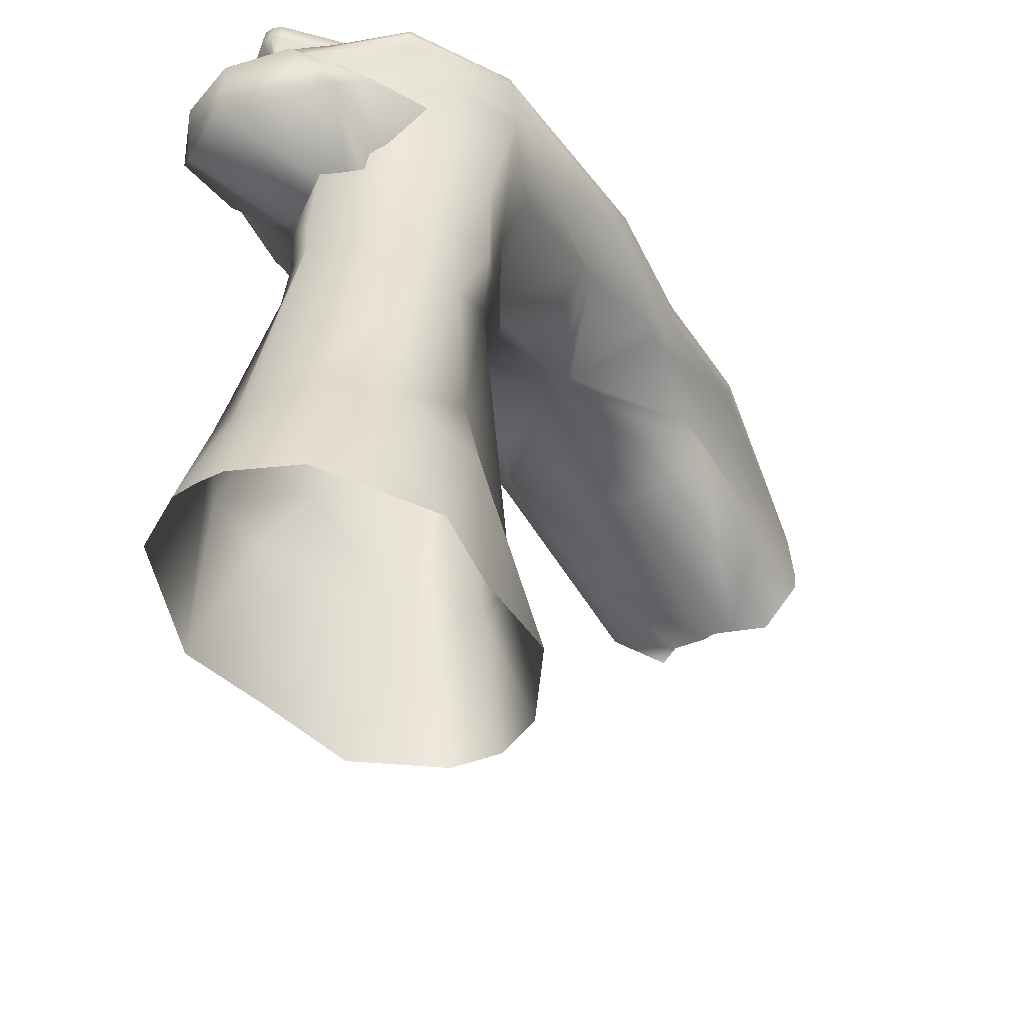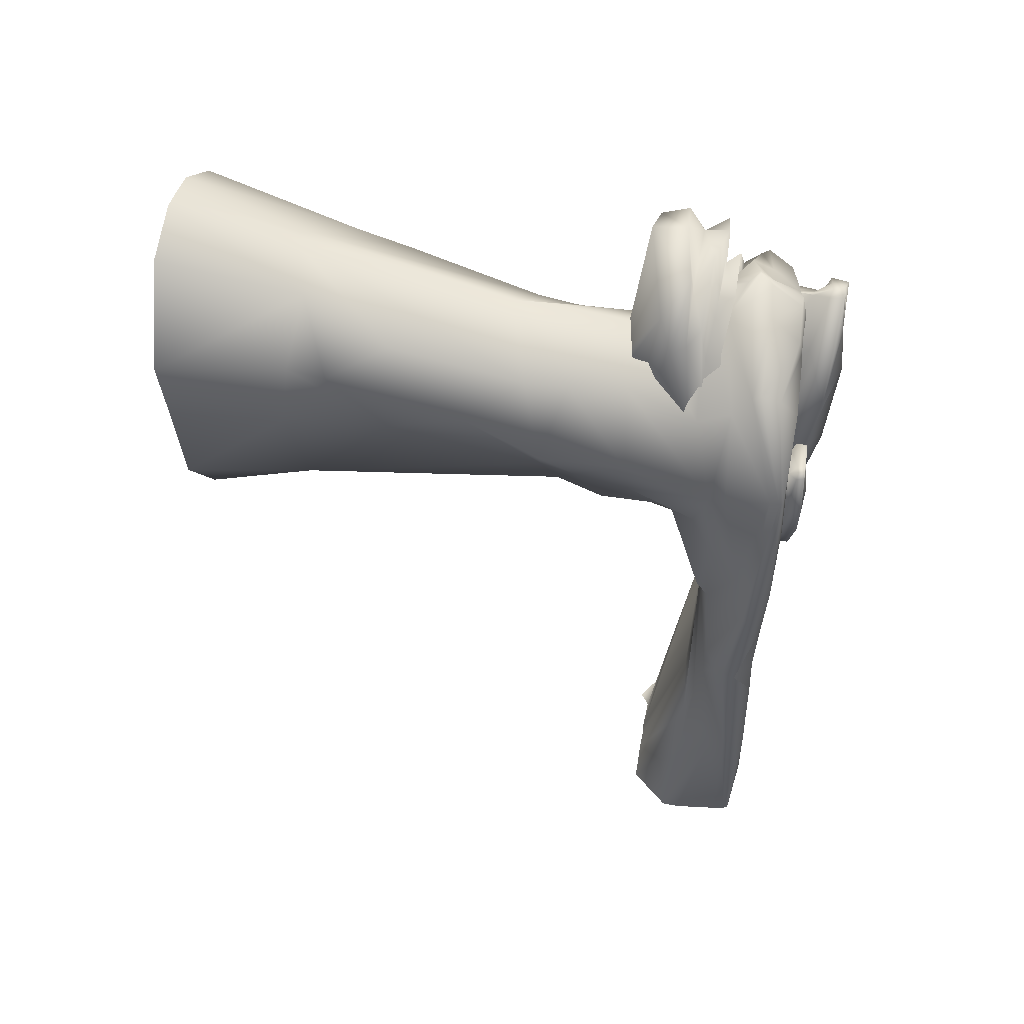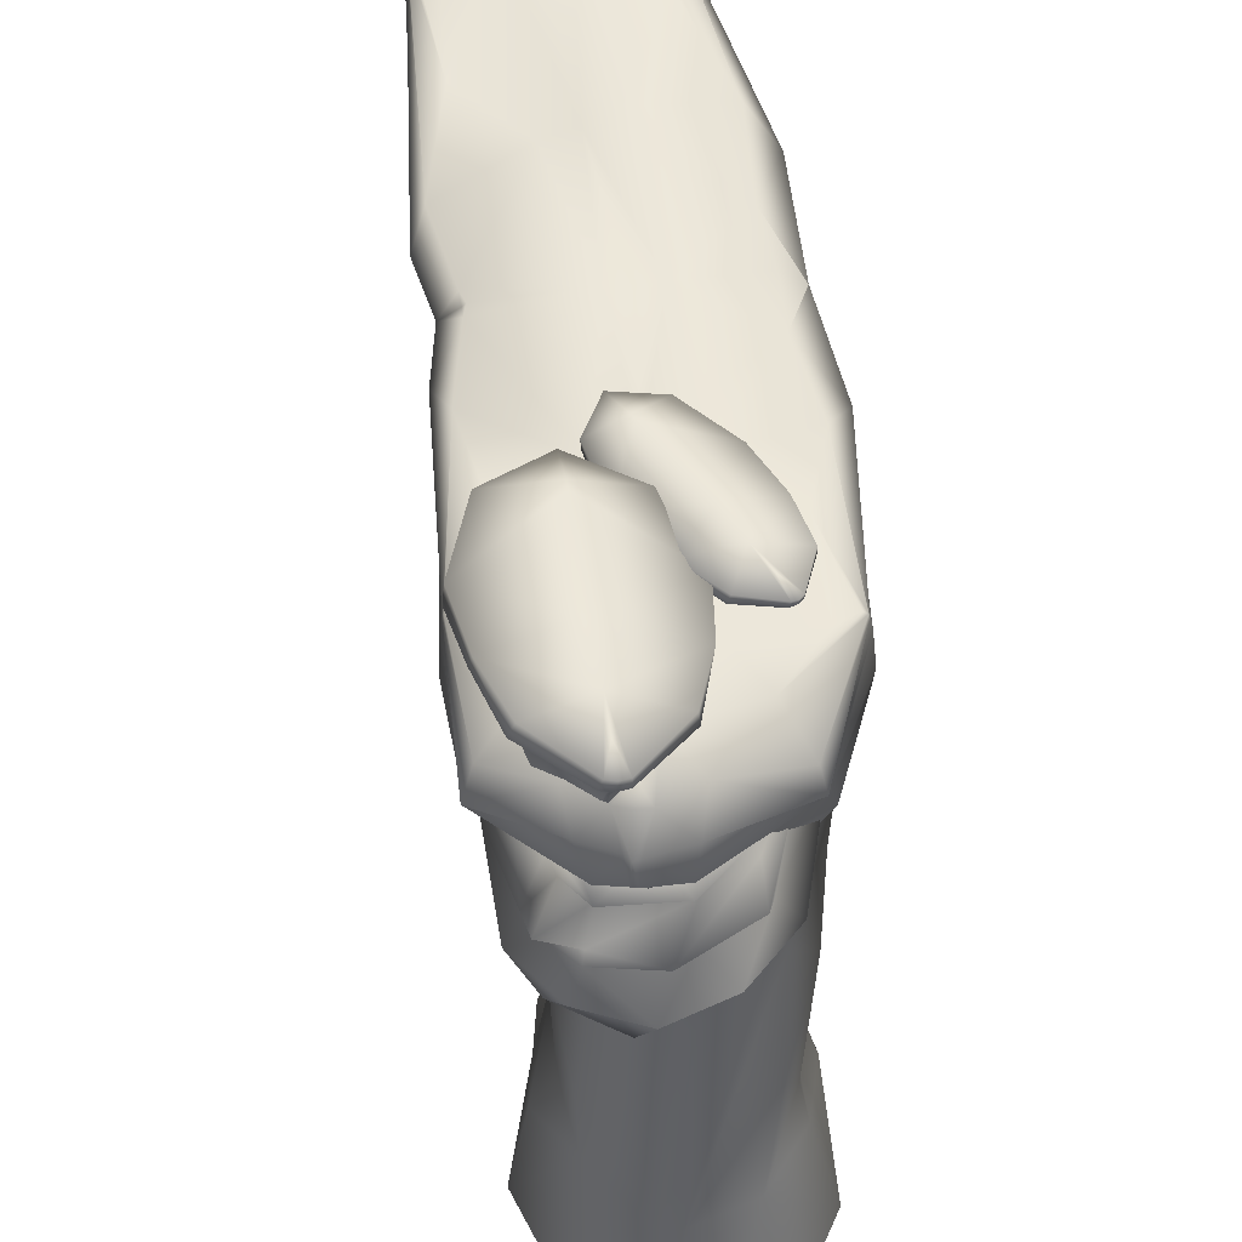
<metadata>
{"format":"obj","ext":"obj","renderer":"f3d","projection":"perspective","resolution":1024,"background":"white","views":[{"elev":-43.3,"azim":27.4,"up":"+Y"},{"elev":54.2,"azim":98.4,"up":"+Z"},{"elev":52.6,"azim":-8.7,"up":"+Y"}]}
</metadata>
<code>
o dragonblight_cliff_grey_05
v 1.196 78.59 -45.28
v 2.758 78.41 -45.28
v 2.599 76.57 -37.97
v 0.7035 88.89 -69.41
v -4.27 87.57 -69.13
v -0.4914 89.35 -45.17
v -15.3 88.88 -47.06
v -17.3 88.66 -60.25
v -19.61 86.7 -54.84
v -14.96 87.95 -100.1
v -18.87 85.69 -56.79
v -15.22 86.45 -100.2
v -16.74 81.98 -65.59
v -15.56 78.21 -100.3
v -14.77 76.6 -100.4
v -12.92 89.03 -78.38
v -14.31 88.72 -100.1
v -14.83 88.5 -100.1
v -11.27 88.88 -100.6
v -4.425 89.99 -101.4
v -0.0992 90 -102.2
v 4.521 90.06 -101.9
v 17.17 89.1 -35.9
v 21.28 85.95 -45.19
v 21.24 85.97 -45.19
v 17.83 88.72 -45.17
v 6.159 88.83 -45.18
v 17.22 89.14 -54.61
v 5.598 88.76 -72.02
v 21.24 85.62 -65.99
v 16.15 87.02 -101.9
v 15.93 88.63 -101.8
v 13.84 90.14 -88.37
v 15.32 89.41 -101.6
v 12.74 89.54 -102
v 15.81 89.19 -101.7
v 18.49 89.56 -69.93
v 22.16 86.63 -64.49
v 20.6 84 -45.2
v 22.31 86.53 -27.31
v -2.961 92.01 -28.34
v 3.765 91.75 -27.02
v 3.067 89.07 -27.04
v 9.132 88.46 -21.04
v 9.913 91.31 -20.19
v 11.94 89.69 -14.13
v 12.87 92.07 -12.49
v 14.44 90.58 -6.241
v 14.25 92.02 -5.793
v 12.07 90.65 -0.7751
v 12.02 91.77 -0.4524
v 11.41 91.78 0.1228
v -3.404 87.66 -15.92
v -2.796 84.87 -15.02
v 0.9753 85.77 -9.308
v 0.4118 88.85 -10.08
v -4.45 88.41 -14.84
v -0.2477 89.6 -8.073
v -4.115 91.24 -13.46
v 0.5047 91.98 -6.29
v 5.619 93.04 -11.48
v 7.751 92.36 -7.045
v -0.3734 92.81 -23.28
v -0.9048 92.81 -24.32
v -6.134 91.75 -22.66
v -5.899 89.09 -23.42
v -4.719 84.13 -21.98
v -4.766 88.31 -23.25
v -2.909 89.95 -28.16
v -2.646 88.17 -27.6
v -2.089 84.45 -26.38
v 2.496 88.29 -26.1
v 3.734 84.61 -24.64
v 7.66 87.69 -20.82
v 9.953 88.91 -14.76
v 12.81 90.04 -5.868
v 10.4 86.35 -13.67
v 8.154 85.52 -19.37
v 6.397 86.63 -2.31
v 5.981 89.99 -2.451
v 10.41 86.27 -1.947
v 10.28 88.28 -1.711
v 10.78 89.42 -1.268
v 5.107 91.96 -1.224
v 4.684 90.51 -1.365
v 10.34 90.63 0.08986
v 10.78 89.42 -1.268
v 12.99 87.45 -5.429
v 11.35 90.84 -0.05112
v 10.58 91.76 0.2672
v 9.722 92.05 -3.179
v 3.867 91.29 -4.702
v -8.536 95.26 -13.49
v -8.508 96.15 2.19
v -21.49 93.99 -5.091
v -19.95 95.53 4.944
v -20.29 90.99 2.69
v -17.88 92.75 12.39
v -15.35 91.46 11.94
v -10.58 92.36 19.06
v -9.609 89.86 17.72
v -8.964 92.57 19.45
v -9.268 89.86 17.86
v -9.995 87.71 17.13
v -8.936 89.79 17.73
v -18.91 83.36 2.121
v -15.97 85.04 12.34
v -10.29 83.83 16.97
v -18.07 89.23 0.9349
v -19.61 86.85 -7.224
v -21.69 88.56 -6.662
v -20.42 81.5 -5.857
v -18.13 79.51 -14.21
v -15.9 87.42 -15.71
v -17.21 89.05 -16.51
v -17.53 94.19 -15.9
v -8.534 95.23 -14.88
v -8.689 93.57 -20.21
v -9.134 89.69 -19.95
v -9.552 86.33 -19.18
v -10.59 79.19 -17.52
v -3.087 85.95 -14.88
v -1.385 87.25 -15.58
v 0.06932 92.25 -15.22
v 2.9 85.87 -6.016
v 0.4042 84.64 -6.56
v -3.107 78.82 -12.64
v -0.4186 80.53 -4.754
v -1.358 82.5 2.459
v -0.6157 87.37 1.061
v 1.98 88.63 2.783
v 2.57 93.18 5.014
v -8.647 95.14 10.14
v -17.04 95.39 12.76
v -2.886 90.14 11.97
v -3.619 85.22 12.53
v -0.1049 90.87 12.45
v -0.3926 93.66 12.83
v -7.43 92.02 19.07
v -7.465 94.17 19.39
v -8.772 94.34 19.67
v -10.08 94.44 19.38
v -8.714 94.71 15.28
v -13 72.35 24.98
v -1.796 71.77 24.14
v -4.942 74.34 27.91
v -12.9 76.17 25.49
v -15.85 72.47 21.89
v -17.49 75.89 23.47
v -16.21 72.89 15.77
v -18.16 74.94 19.57
v -20.46 74.17 8.64
v -17.34 76.83 9.994
v -17.79 82.09 -1.328
v -14.63 79.54 9.241
v -15.78 81.37 4.195
v -3.154 78.96 10.12
v -1.512 82.7 1.433
v 8.461 77.77 11.55
v 9.966 80.88 4.218
v 9.082 74.87 12.47
v 12.89 80.1 1.223
v 13.03 73.43 9.167
v 13.81 80.16 -3.482
v 3.266 64.86 1.256
v -1.701 81.7 -1.643
v -17.92 82.3 -6.201
v -9.961 64.61 6.107
v -1.243 82.45 -6.821
v 5.068 67.62 24.36
v -8.709 64.74 28.93
v 0.2526 62.09 10.54
v -7.096 63.32 9.298
v -16.67 65.6 23.87
v -20.06 70.07 20.44
v 9.107 69.6 21.45
v 1.501 71.35 29.38
v -6.85 70.07 31.33
v -14.49 69.91 27.72
v 6.161 71.8 20.02
v 2.68 62.22 8.701
v 5.072 73.64 22.72
v 5.324 74.77 16.91
v -1.351 75.58 21.18
v -11.11 76.23 20.54
v 4.541 76.91 16.7
v -2.149 78.04 22.96
v -4.504 77.31 15.87
v -11.56 78.17 22.3
v -13.22 79.04 13.18
v -13.53 78.86 18.33
v -14.91 75.93 14.25
v -14.23 76.3 17.3
v -13.91 78.39 -31.31
v -0.5939 72.01 -22.37
v -14.55 75.58 -15.25
v -9.846 65.46 -11.02
v -21.58 77.38 -5.626
v -14.88 64.67 -2.752
v -9.655 62.68 9.008
v -9.182 54.55 9.47
v -1.122 49.79 18.19
v -0.8534 45.18 18.3
v -3.474 89.29 10.88
v 3.475 89.58 1.458
v -2.52 89.52 2.461
v -5.377 89.29 10.95
v -7.123 89.22 10.31
v -6.68 88.98 15.98
v -9.233 87.83 17.81
v -7.401 88.22 18.75
v -7.761 83.42 21.29
v -5.299 88.18 18.96
v -6.806 83.57 21.21
v -1.137 83.59 20.34
v -8.136 89.52 -0.6545
v 0.1133 88.76 -23.34
v -5.101 87.46 -23.71
v -15.71 88.81 -18.48
v -17.86 88.59 -31.28
v -21.66 88.21 -5.992
v -21.83 87.73 -5.946
v -20.93 86.73 10.55
v -22.46 82.83 12.29
v -13.52 87.69 14.61
v -12.84 83.46 18.16
v -15.7 89.03 5.376
v -17.02 88.54 -3.966
v -20.98 88.41 -6.092
v 7.09 60.76 -17.56
v 6.175 53.44 -15.11
v 2.893 54.51 -17.44
v 12.47 56.77 -5.39
v 12.96 65.15 -6.699
v 16.2 64.74 2.309
v 19.1 77.78 0.9246
v 7.935 63.58 11.34
v 13.63 74.58 12.3
v 9.263 54.98 11.68
v 15.91 51.42 2.134
v 11 51.25 -5.573
v 9.043 13.27 -17.38
v 2.313 43.06 -17.24
v -6.592 13.08 -19.8
v 1.95 16.64 -23.16
v 2.114 15.23 -24.41
v 9.332 -3.449 -22.82
v -15.72 16.12 1.363
v -16.22 -5.538 -3.346
v -20.12 -4.456 7.704
v -13.3 -5.374 -17.18
v -3.621 -4.021 -25.73
v 3.097 -3.589 -26.51
v -14.47 -4.092 24.86
v -12.64 19.23 17.41
v -17.35 17.17 9.234
v -12.06 26.53 -3.981
v -14.01 22.81 8.913
v -0.9634 53.71 -15.94
v -7.127 52.22 -8.269
v -14.04 35.26 2.972
v -12.68 27.21 14.63
v -8.172 57.44 -8.719
v -0.3095 60.95 -18.98
v -13.48 51.43 -2.294
v -9.985 48.05 9.819
v -5.286 12.54 23.69
v -6.854 -4.946 30.68
v -3.175 -5.261 31.59
v -3.632 12.2 23.99
v 0.5609 -5.632 32.08
v -1.979 12.45 24.14
v -2.906 21.29 22.38
v 6.783 15.07 22.92
v 9.065 -5.991 29.31
v 18.08 -5.69 15.39
v 16.47 12.5 4.959
v 16.71 -5.455 3.52
v 16.77 -4.413 -10.51
v 13.78 13.1 13.79
v 11.87 27.46 0.4152
v 12.79 18.58 11.35
v 14.71 39.85 7.685
v 9.89 48.38 12.28
v 9.699 28.03 16.56
v -1.773 65.3 15.22
v -19.76 74.57 6.259
v -3.38 69.52 17.01
v -2.757 73.77 18.05
v -5.123 73.55 17.69
v -21.91 79.03 9.35
v -22.62 78.88 -5.933
v -17.83 81.88 -26.94
v -22.17 86.39 -5.677
v -19.14 85.61 -34.21
v -22.24 81.68 11.68
v -11.56 80.18 21.12
v -9.406 76.69 17.95
v -4.148 73.47 18.81
v -5.714 76.05 20.31
v -8.552 83.61 20.44
v -8.19 81.43 22.68
v -6.62 79.79 21.54
v -1.479 77.18 19.24
v -7.785 81.4 22.84
v -7.349 81.45 22.95
v -2.051 80.55 22.55
v 11.32 82.23 16.07
v 12.46 79.48 13.5
v 19.38 80.24 0.7584
v 18.4 83.77 -20.1
v 18.57 86.88 1.126
v 21.42 85.51 -26.1
v 18.27 88.31 0.6948
v 11.34 83.47 16.9
v 0.07147 88.38 16.82
v 10.66 86.43 15.32
v 7.716 89.37 9.021
v 18.11 88.82 0.5769
v 17.48 89.01 0.2558
v 18.76 89.41 -22.99
v 14.73 89.74 -11.93
v 14.14 89.12 1.718
v 5.165 88.61 -21.4
v -19.76 86.64 -35.89
v -15.3 88.87 -43.29
v 1.6 89.26 -35.94
v 2.789 88.85 -45.18
v 1.65 89.3 -54.55
v -15.23 88.39 -45.18
v -14.71 88.92 -45.18
v -17.97 86.6 -45.19
v -16.86 85.1 -45.21
v -11.79 80.45 -35.55
v -17.31 78.95 -20.74
v -14.66 82.01 -45.24
v -13.82 81.66 -45.24
v -11.69 80.62 -55.27
v 1.196 78.59 -45.28
v -14.99 78.81 -74.6
v -13.47 78.71 -60.31
v 1.923 78.78 -56.6
v -11.29 75.36 -83.37
v 15.36 79.77 -61.51
v 4.38 78.82 -45.27
v 16.3 78.42 -67.08
v 1.807 77.99 -72.73
v 0.8225 71.42 -100.9
v -4.49 71.79 -101.2
v -7.115 70.38 -102.2
v 2.534 71.54 -100.5
v 5.35 71.32 -101
v 10.81 71.18 -102.5
v 13.75 75.32 -89.96
v 16.55 77.09 -102.1
v 16.37 78.34 -83.77
v 17.98 83.81 -74
v 16.78 79.73 -102
v 18.59 80.77 -48.41
v 18.4 80.61 -45.23
v 15.28 79.49 -29.97
v 16.43 77.7 -25.39
v 18.6 80.71 -42.05
v 20 83.12 -45.21
v 17.31 78.71 -14.66
v 14.73 75.82 -10.54
v 4.384 71.9 -21.4
v 3.529 61.1 -19.52
v 2.186 73.17 -26.23
g Geoset0
f 1 2 3
f 4 5 6
f 5 7 6
f 8 7 5
f 7 8 9
f 10 9 8
f 11 9 10
f 10 12 11
f 13 11 12
f 12 14 13
f 13 14 15
f 16 17 18
f 16 19 17
f 20 19 16
f 8 18 10
f 18 8 16
f 5 16 8
f 16 5 20
f 20 5 4
f 4 21 20
f 22 21 4
f 23 24 25
f 26 23 25
f 23 26 27
f 27 26 28
f 27 28 4
f 28 29 4
f 4 29 22
f 28 25 24
f 26 25 28
f 30 31 32
f 33 34 35
f 36 34 33
f 33 37 36
f 32 36 37
f 37 38 32
f 32 38 30
f 39 30 38
f 39 24 40
f 38 24 39
f 28 24 38
f 28 38 37
f 29 28 37
f 37 33 29
f 22 29 33
f 33 35 22
f 41 42 43
f 44 43 42
f 42 45 44
f 46 44 45
f 45 47 46
f 48 46 47
f 47 49 48
f 50 48 49
f 49 51 50
f 50 51 52
f 53 54 55
f 55 56 53
f 57 53 56
f 56 58 57
f 59 57 58
f 58 60 59
f 59 60 61
f 62 61 60
f 47 61 62
f 62 49 47
f 61 63 59
f 61 47 45
f 45 63 61
f 64 63 45
f 59 63 64
f 64 65 59
f 57 59 65
f 45 42 64
f 64 42 41
f 64 41 65
f 66 65 41
f 65 66 57
f 53 57 66
f 67 54 53
f 53 68 67
f 66 68 53
f 68 66 69
f 41 69 66
f 43 69 41
f 69 70 68
f 71 67 68
f 68 70 71
f 71 70 72
f 72 70 69
f 69 43 72
f 72 73 71
f 73 72 74
f 74 72 43
f 43 44 74
f 75 74 44
f 44 46 75
f 46 48 76
f 76 75 46
f 77 75 76
f 74 75 77
f 77 78 74
f 74 78 73
f 55 79 80
f 81 80 79
f 81 82 80
f 81 83 82
f 84 85 86
f 86 85 80
f 80 87 86
f 82 87 80
f 76 88 77
f 81 88 83
f 88 76 83
f 50 83 76
f 76 48 50
f 50 89 83
f 52 89 50
f 86 87 89
f 86 89 52
f 52 90 86
f 86 90 84
f 62 91 51
f 51 49 62
f 52 51 91
f 52 91 90
f 90 91 62
f 62 84 90
f 60 84 62
f 85 84 60
f 60 58 85
f 80 85 58
f 58 56 80
f 80 56 55
f 92 93 94
f 94 93 95
f 95 96 94
f 97 96 95
f 96 97 98
f 99 98 97
f 100 98 99
f 99 101 100
f 102 100 101
f 101 103 102
f 104 101 99
f 101 104 103
f 105 103 104
f 106 107 99
f 108 99 107
f 108 104 99
f 108 105 104
f 99 109 106
f 97 109 99
f 106 109 110
f 111 110 109
f 109 97 111
f 95 111 97
f 110 112 106
f 113 112 110
f 110 114 113
f 115 114 110
f 110 111 115
f 116 115 111
f 111 95 116
f 117 116 95
f 95 93 117
f 117 118 116
f 115 116 118
f 118 119 115
f 114 115 119
f 119 120 114
f 121 113 114
f 114 120 121
f 121 120 122
f 122 120 119
f 119 123 122
f 123 119 118
f 118 124 123
f 117 124 118
f 92 124 117
f 117 93 92
f 124 92 125
f 125 123 124
f 123 125 126
f 126 122 123
f 127 122 126
f 122 127 121
f 126 128 127
f 129 128 126
f 126 130 129
f 130 126 125
f 125 131 130
f 131 125 92
f 92 132 131
f 94 132 92
f 132 94 133
f 133 94 96
f 96 134 133
f 98 134 96
f 135 136 129
f 129 130 135
f 135 130 131
f 131 137 135
f 137 131 132
f 133 138 132
f 132 138 137
f 139 137 138
f 135 137 139
f 139 105 135
f 136 135 105
f 108 136 105
f 138 140 139
f 140 138 133
f 100 102 141
f 141 142 100
f 141 143 142
f 102 103 105
f 105 139 102
f 141 102 139
f 139 140 141
f 141 140 143
f 133 143 140
f 142 143 133
f 133 134 142
f 100 142 134
f 134 98 100
f 144 145 146
f 146 147 144
f 148 144 147
f 147 149 148
f 150 148 149
f 149 151 150
f 152 150 151
f 151 153 152
f 153 154 152
f 154 153 155
f 155 156 154
f 156 155 157
f 157 158 156
f 158 157 159
f 159 160 158
f 160 159 161
f 161 162 160
f 162 161 163
f 162 163 164
f 165 164 163
f 166 154 156
f 156 158 166
f 162 166 158
f 158 160 162
f 152 167 168
f 152 154 167
f 169 167 154
f 154 166 169
f 164 169 166
f 166 162 164
f 170 171 172
f 173 172 171
f 171 174 173
f 174 168 173
f 175 168 174
f 168 175 152
f 176 177 170
f 171 170 177
f 177 178 171
f 174 171 178
f 178 179 174
f 174 179 175
f 177 176 180
f 180 145 177
f 178 177 145
f 145 144 178
f 179 178 144
f 144 148 179
f 175 179 148
f 148 150 175
f 150 152 175
f 172 181 170
f 170 181 165
f 170 165 176
f 145 180 182
f 182 146 145
f 163 176 165
f 163 180 176
f 180 163 161
f 161 182 180
f 161 183 182
f 146 182 183
f 183 184 146
f 147 146 184
f 184 185 147
f 149 147 185
f 183 161 159
f 159 186 183
f 184 183 186
f 186 187 184
f 188 187 186
f 188 189 187
f 189 188 190
f 190 191 189
f 191 190 192
f 192 193 191
f 185 184 187
f 187 189 185
f 193 185 189
f 189 191 193
f 185 193 149
f 151 149 193
f 193 192 151
f 192 153 151
f 153 192 190
f 190 155 153
f 155 190 188
f 188 157 155
f 157 188 186
f 186 159 157
f 1 3 194
f 195 194 3
f 196 194 195
f 195 197 196
f 198 196 197
f 197 199 198
f 198 199 200
f 201 200 199
f 200 201 202
f 203 202 201
f 204 205 206
f 206 207 204
f 208 207 206
f 207 208 209
f 208 210 209
f 209 210 211
f 212 211 210
f 213 211 212
f 212 214 213
f 213 214 215
f 216 206 217
f 217 218 216
f 216 218 219
f 220 219 218
f 219 220 221
f 222 221 220
f 223 221 222
f 222 224 223
f 225 223 224
f 224 226 225
f 227 228 229
f 216 228 227
f 227 208 216
f 206 216 208
f 219 228 216
f 219 229 228
f 221 229 219
f 227 229 221
f 221 223 227
f 208 227 223
f 223 225 208
f 208 225 210
f 210 225 226
f 230 231 232
f 231 230 233
f 234 233 230
f 233 234 235
f 236 235 234
f 237 235 236
f 236 238 237
f 239 240 235
f 235 240 233
f 241 233 240
f 233 241 231
f 241 242 231
f 232 231 242
f 242 243 232
f 232 243 244
f 244 243 245
f 244 245 246
f 242 245 243
f 246 245 242
f 247 246 242
f 248 249 250
f 248 251 249
f 248 244 251
f 252 251 244
f 252 244 246
f 252 246 253
f 247 253 246
f 250 254 255
f 255 256 250
f 250 256 248
f 257 248 256
f 257 244 248
f 258 256 255
f 256 258 257
f 244 259 232
f 260 259 244
f 260 244 257
f 261 260 257
f 257 258 261
f 261 258 262
f 255 262 258
f 263 264 259
f 259 260 263
f 265 263 260
f 260 261 265
f 265 261 266
f 262 266 261
f 266 262 267
f 262 255 267
f 255 268 267
f 255 254 268
f 269 270 267
f 267 268 269
f 269 271 272
f 272 270 269
f 272 273 270
f 267 270 273
f 203 267 273
f 266 267 203
f 201 266 203
f 266 201 265
f 199 265 201
f 274 275 276
f 274 271 275
f 274 272 271
f 277 278 279
f 276 278 277
f 277 280 276
f 276 280 274
f 247 242 279
f 277 279 242
f 281 277 242
f 280 277 281
f 281 282 280
f 274 280 282
f 241 281 242
f 281 241 283
f 240 283 241
f 284 283 240
f 240 239 284
f 283 282 281
f 285 282 283
f 283 284 285
f 203 273 272
f 282 285 274
f 285 272 274
f 284 272 285
f 284 203 272
f 203 284 239
f 239 202 203
f 286 202 239
f 202 286 200
f 287 200 286
f 200 287 198
f 288 286 289
f 288 290 286
f 290 287 286
f 291 287 290
f 198 287 291
f 291 292 198
f 293 198 292
f 293 292 294
f 294 295 293
f 295 294 222
f 296 224 222
f 222 294 296
f 291 296 294
f 294 292 291
f 226 224 296
f 296 297 226
f 298 297 296
f 296 291 298
f 290 298 291
f 299 300 298
f 298 290 299
f 299 290 288
f 226 301 210
f 301 226 297
f 297 302 301
f 297 298 302
f 298 303 302
f 298 300 303
f 303 300 304
f 304 300 299
f 299 289 304
f 299 288 289
f 210 301 212
f 305 302 303
f 306 303 304
f 305 303 306
f 212 305 306
f 302 305 212
f 212 301 302
f 307 306 304
f 214 306 307
f 306 214 212
f 307 215 214
f 215 307 308
f 308 307 304
f 304 309 308
f 309 304 289
f 289 238 309
f 286 238 289
f 286 237 238
f 239 237 286
f 235 237 239
f 309 238 236
f 236 310 309
f 311 310 236
f 312 310 311
f 309 310 312
f 312 308 309
f 209 211 213
f 311 313 312
f 314 312 313
f 308 312 314
f 314 315 308
f 308 315 215
f 316 215 315
f 215 316 213
f 213 316 204
f 209 213 204
f 207 209 204
f 317 318 204
f 204 316 317
f 315 317 316
f 317 315 314
f 314 319 317
f 318 317 319
f 319 320 318
f 40 313 39
f 313 40 314
f 314 40 321
f 321 319 314
f 319 321 322
f 322 320 319
f 322 323 320
f 318 320 323
f 318 323 205
f 205 204 318
f 23 40 24
f 23 321 40
f 321 23 324
f 324 322 321
f 322 324 205
f 205 323 322
f 217 206 205
f 205 324 217
f 217 324 23
f 217 23 27
f 222 325 295
f 220 325 222
f 326 325 220
f 218 326 220
f 6 326 218
f 6 218 217
f 327 6 217
f 327 217 27
f 328 327 27
f 328 27 329
f 329 27 4
f 329 4 6
f 6 327 328
f 6 328 329
f 330 326 331
f 6 331 326
f 326 332 325
f 326 330 332
f 7 332 330
f 330 331 7
f 7 331 6
f 7 9 332
f 333 332 9
f 325 332 333
f 333 295 325
f 194 334 1
f 335 334 194
f 194 196 335
f 334 336 337
f 334 293 336
f 334 335 293
f 293 335 198
f 335 196 198
f 9 11 333
f 336 333 11
f 295 333 336
f 336 293 295
f 11 13 336
f 338 336 13
f 338 337 336
f 339 337 338
f 339 334 337
f 338 13 340
f 341 338 340
f 339 338 341
f 341 342 339
f 342 2 339
f 13 15 340
f 15 343 340
f 340 343 341
f 344 345 2
f 346 344 2
f 342 346 2
f 346 342 347
f 347 342 341
f 347 341 348
f 348 341 343
f 343 349 348
f 349 343 15
f 15 350 349
f 351 347 348
f 351 352 347
f 352 346 347
f 352 353 354
f 354 346 352
f 353 355 354
f 356 354 355
f 346 354 356
f 357 355 358
f 357 356 355
f 344 356 357
f 356 344 346
f 357 359 344
f 359 360 345
f 345 344 359
f 2 361 362
f 2 345 361
f 363 361 345
f 345 360 363
f 364 363 360
f 364 360 359
f 359 30 364
f 359 357 30
f 31 30 357
f 357 358 31
f 30 39 364
f 364 39 313
f 363 364 313
f 363 313 311
f 361 363 311
f 311 365 361
f 311 236 365
f 236 366 365
f 234 366 236
f 366 234 367
f 230 367 234
f 367 230 368
f 232 368 230
f 264 368 232
f 232 259 264
f 367 362 366
f 365 366 362
f 362 361 365
f 263 265 199
f 199 197 263
f 264 263 197
f 197 195 264
f 368 264 195
f 195 369 368
f 368 369 367
f 367 369 3
f 3 362 367
f 3 2 362
f 3 369 195

</code>
